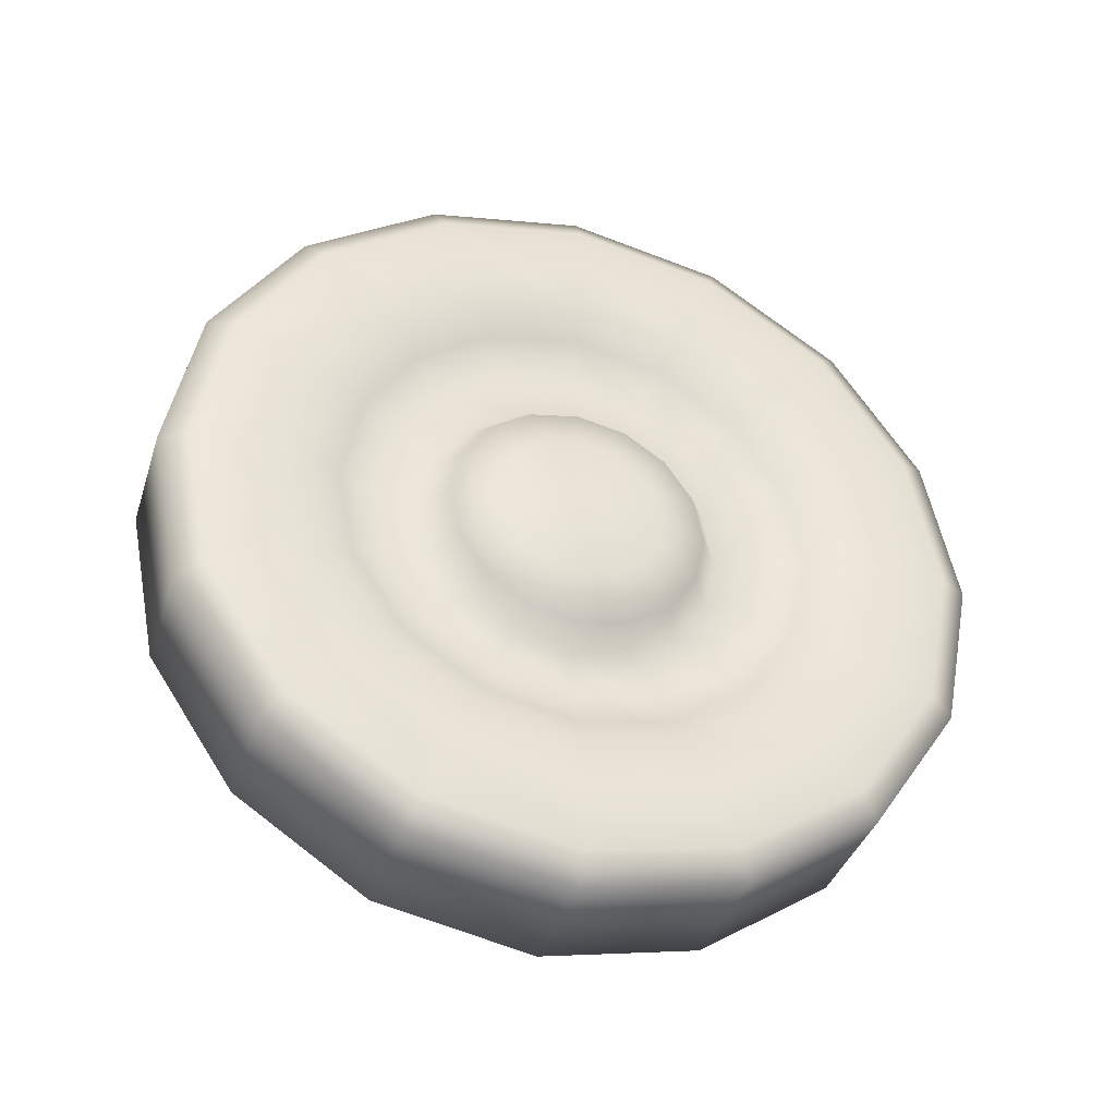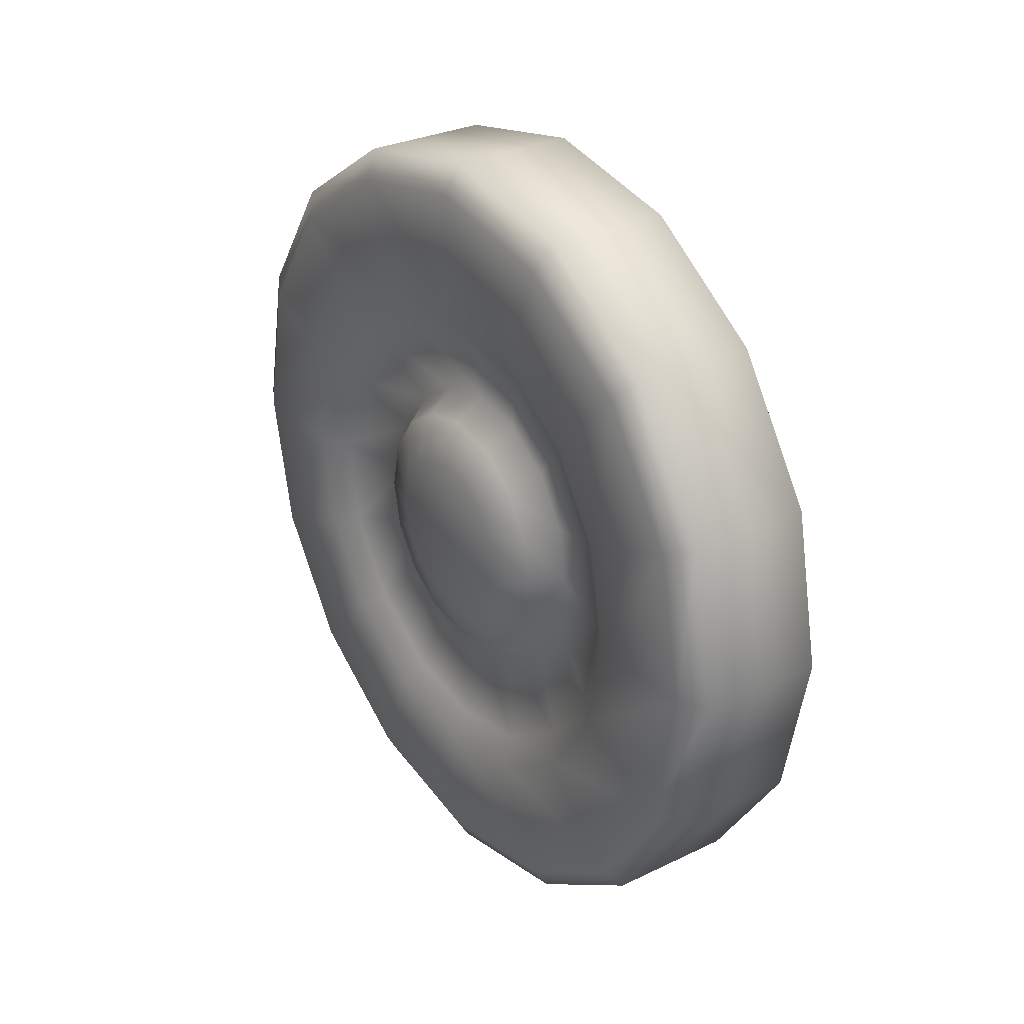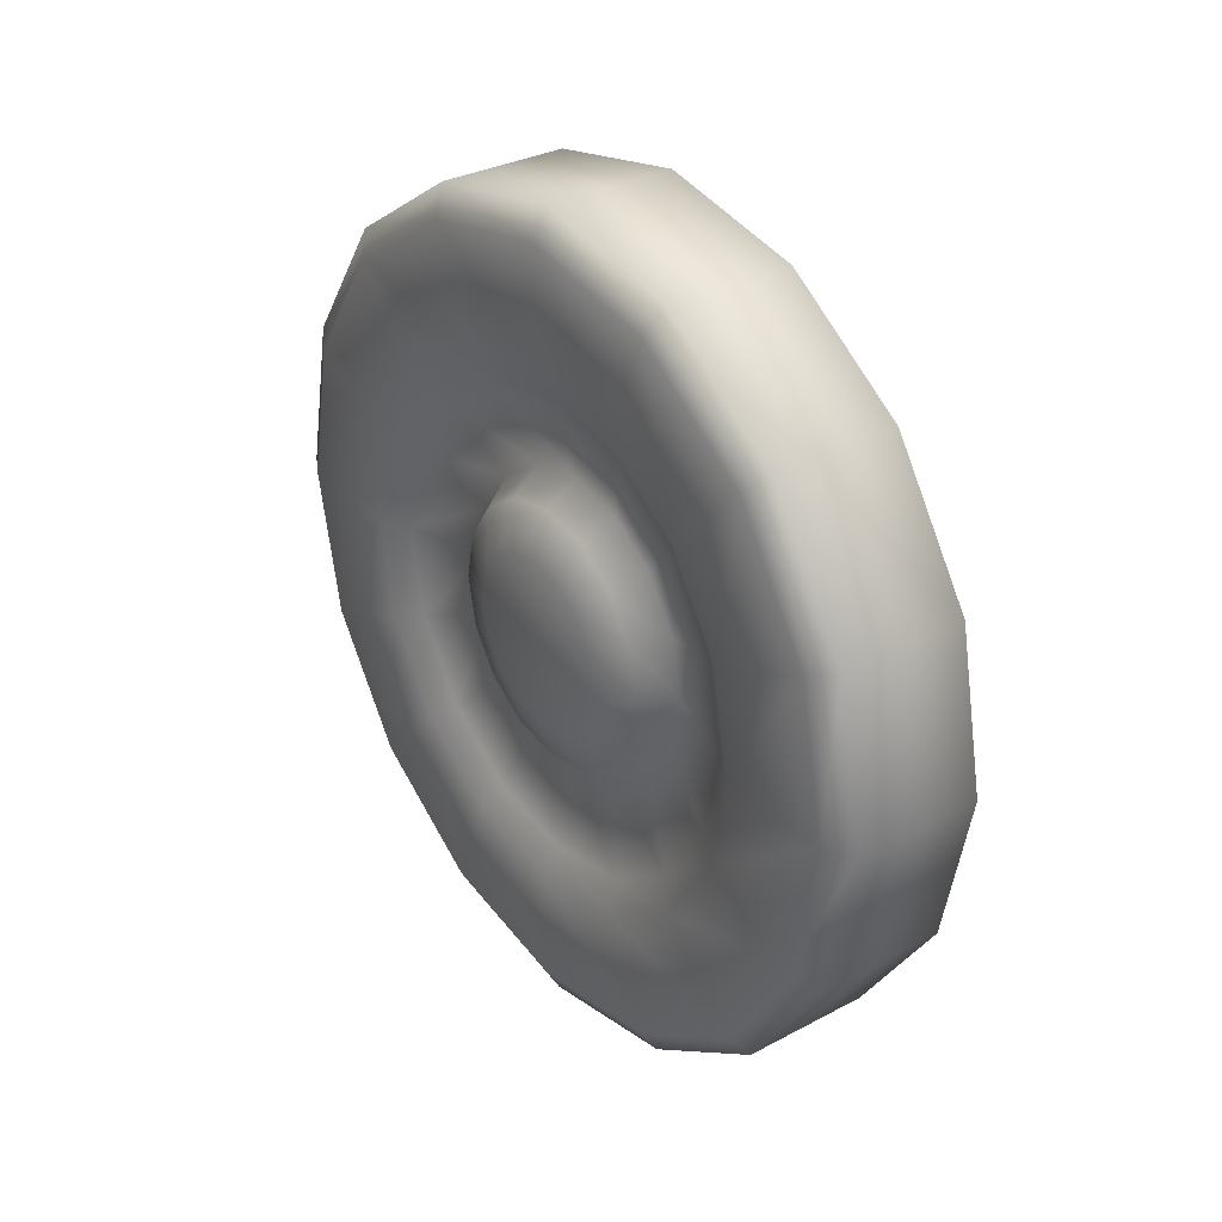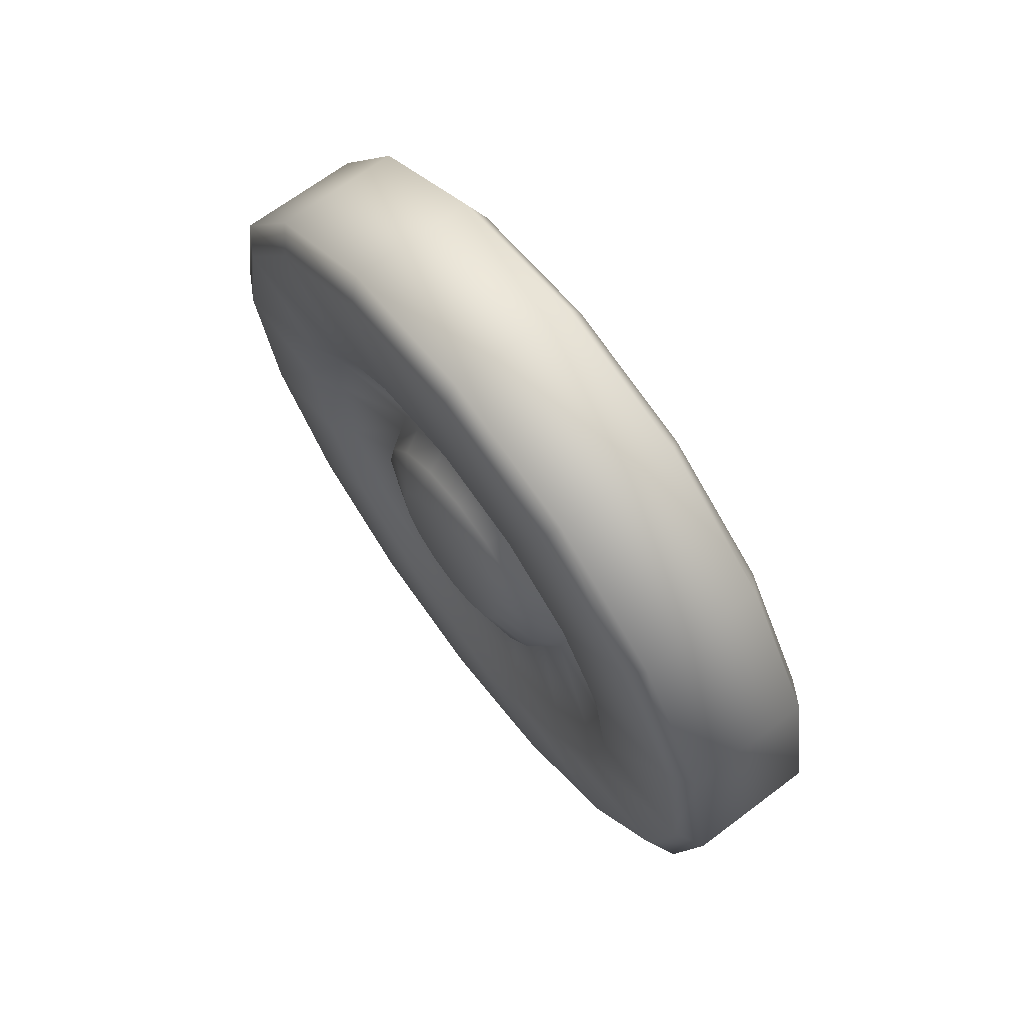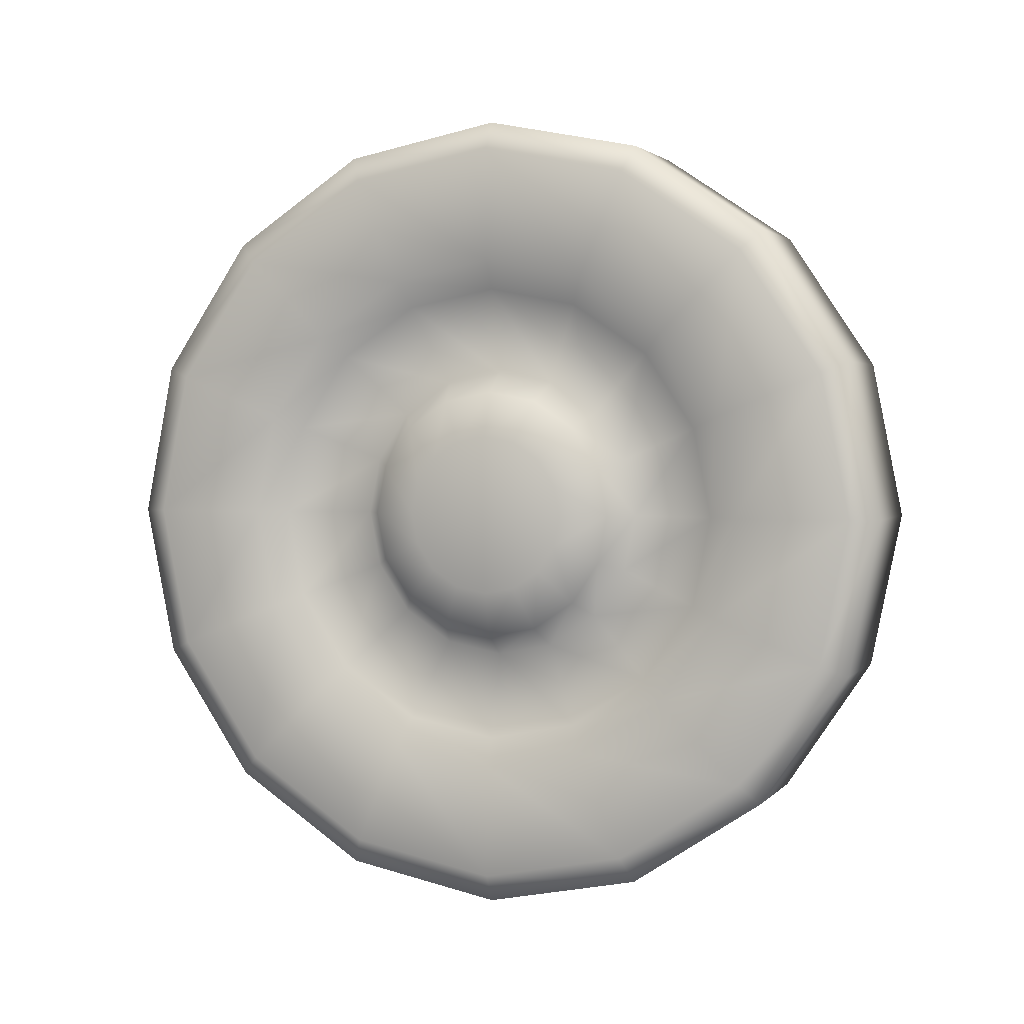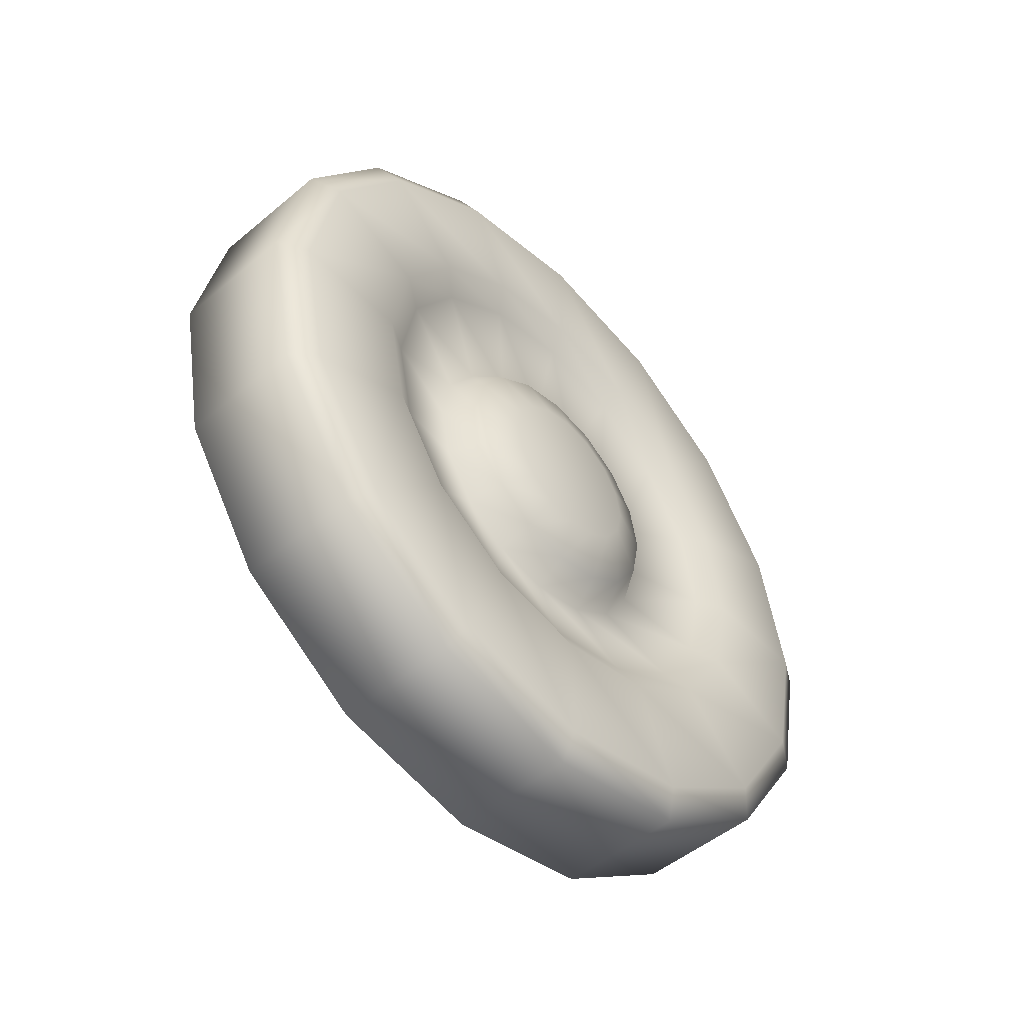
<metadata>
{"format":"obj","ext":"obj","renderer":"f3d","projection":"perspective","resolution":1024,"background":"white","views":[{"elev":-38.2,"azim":72.8,"up":"+Z"},{"elev":29.8,"azim":144.9,"up":"+Z"},{"elev":31.9,"azim":143.3,"up":"+Z"},{"elev":68.6,"azim":-36.9,"up":"+Y"},{"elev":2.4,"azim":109.7,"up":"+Z"},{"elev":-50.0,"azim":42.5,"up":"+Y"}]}
</metadata>
<code>
o cylinder2
v -0.02735 0.396 -3.102e-18
v -0.02735 0.3879 0.04056
v -0.02735 0.365 0.07495
v -0.02735 0.3306 0.09793
v -0.02735 0.29 0.106
v -0.02735 0.2494 0.09793
v -0.02735 0.215 0.07495
v -0.02735 0.1921 0.04056
v -0.02735 0.184 9.879e-18
v -0.02735 0.1921 -0.04056
v -0.02735 0.215 -0.07495
v -0.02735 0.2494 -0.09793
v -0.02735 0.29 -0.106
v -0.02735 0.3306 -0.09793
v -0.02735 0.365 -0.07495
v -0.02735 0.3879 -0.04056
v 0.02735 0.396 -3.102e-18
v 0.02735 0.3879 0.04056
v 0.02735 0.365 0.07495
v 0.02735 0.3306 0.09793
v 0.02735 0.29 0.106
v 0.02735 0.2494 0.09793
v 0.02735 0.215 0.07495
v 0.02735 0.1921 0.04056
v 0.02735 0.184 9.879e-18
v 0.02735 0.1921 -0.04056
v 0.02735 0.215 -0.07495
v 0.02735 0.2494 -0.09793
v 0.02735 0.29 -0.106
v 0.02735 0.3306 -0.09793
v 0.02735 0.365 -0.07495
v 0.02735 0.3879 -0.04056
v -0.0449 0.4572 -1.609e-17
v -0.0449 0.4445 0.06398
v -0.0449 0.4082 0.1182
v -0.0449 0.354 0.1545
v -0.0449 0.29 0.1672
v -0.0449 0.226 0.1545
v -0.0449 0.1718 0.1182
v -0.0449 0.1356 0.06398
v -0.0449 0.1228 1.334e-17
v -0.0449 0.1356 -0.06398
v -0.0449 0.1718 -0.1182
v -0.0449 0.226 -0.1545
v -0.0449 0.29 -0.1672
v -0.0449 0.354 -0.1545
v -0.0449 0.4082 -0.1182
v -0.0449 0.4445 -0.06398
v 0.0449 0.4572 -1.609e-17
v 0.0449 0.4445 0.06398
v 0.0449 0.4082 0.1182
v 0.0449 0.354 0.1545
v 0.0449 0.29 0.1672
v 0.0449 0.226 0.1545
v 0.0449 0.1718 0.1182
v 0.0449 0.1356 0.06398
v 0.0449 0.1228 1.334e-17
v 0.0449 0.1356 -0.06398
v 0.0449 0.1718 -0.1182
v 0.0449 0.226 -0.1545
v 0.0449 0.29 -0.1672
v 0.0449 0.354 -0.1545
v 0.0449 0.4082 -0.1182
v 0.0449 0.4445 -0.06398
v -0.05613 0.4776 -1.811e-17
v -0.05613 0.4633 0.07178
v -0.05613 0.4226 0.1326
v -0.05613 0.3618 0.1733
v -0.05613 0.29 0.1876
v -0.05613 0.2182 0.1733
v -0.05613 0.1574 0.1326
v -0.05613 0.1167 0.07178
v -0.05613 0.1024 1.334e-17
v -0.05613 0.1167 -0.07178
v -0.05613 0.1574 -0.1326
v -0.05613 0.2182 -0.1733
v -0.05613 0.29 -0.1876
v -0.05613 0.3618 -0.1733
v -0.05613 0.4226 -0.1326
v -0.05613 0.4633 -0.07178
v 0.05613 0.4776 -1.811e-17
v 0.05613 0.4633 0.07178
v 0.05613 0.4226 0.1326
v 0.05613 0.3618 0.1733
v 0.05613 0.29 0.1876
v 0.05613 0.2182 0.1733
v 0.05613 0.1574 0.1326
v 0.05613 0.1167 0.07178
v 0.05613 0.1024 1.334e-17
v 0.05613 0.1167 -0.07178
v 0.05613 0.1574 -0.1326
v 0.05613 0.2182 -0.1733
v 0.05613 0.29 -0.1876
v 0.05613 0.3618 -0.1733
v 0.05613 0.4226 -0.1326
v 0.05613 0.4633 -0.07178
v -0.05613 0.5591 -2.503e-17
v -0.05613 0.5386 0.103
v -0.05613 0.4803 0.1903
v -0.05613 0.393 0.2486
v -0.05613 0.29 0.2691
v -0.05613 0.187 0.2486
v -0.05613 0.09969 0.1903
v -0.05613 0.04135 0.103
v -0.05613 0.02087 1.334e-17
v -0.05613 0.04135 -0.103
v -0.05613 0.09969 -0.1903
v -0.05613 0.187 -0.2486
v -0.05613 0.29 -0.2691
v -0.05613 0.393 -0.2486
v -0.05613 0.4803 -0.1903
v -0.05613 0.5386 -0.103
v 0.05613 0.5591 -2.503e-17
v 0.05613 0.5386 0.103
v 0.05613 0.4803 0.1903
v 0.05613 0.393 0.2486
v 0.05613 0.29 0.2691
v 0.05613 0.187 0.2486
v 0.05613 0.09969 0.1903
v 0.05613 0.04135 0.103
v 0.05613 0.02087 1.334e-17
v 0.05613 0.04135 -0.103
v 0.05613 0.09969 -0.1903
v 0.05613 0.187 -0.2486
v 0.05613 0.29 -0.2691
v 0.05613 0.393 -0.2486
v 0.05613 0.4803 -0.1903
v 0.05613 0.5386 -0.103
v -0.0449 0.5795 -2.792e-17
v -0.0449 0.5575 0.1108
v -0.0449 0.4947 0.2047
v -0.0449 0.4008 0.2675
v -0.0449 0.29 0.2895
v -0.0449 0.1792 0.2675
v -0.0449 0.08527 0.2047
v -0.0449 0.02251 0.1108
v -0.0449 0.0004737 1.305e-17
v -0.0449 0.02251 -0.1108
v -0.0449 0.08527 -0.2047
v -0.0449 0.1792 -0.2675
v -0.0449 0.29 -0.2895
v -0.0449 0.4008 -0.2675
v -0.0449 0.4947 -0.2047
v -0.0449 0.5575 -0.1108
v 0.0449 0.5795 -2.792e-17
v 0.0449 0.5575 0.1108
v 0.0449 0.4947 0.2047
v 0.0449 0.4008 0.2675
v 0.0449 0.29 0.2895
v 0.0449 0.1792 0.2675
v 0.0449 0.08527 0.2047
v 0.0449 0.02251 0.1108
v 0.0449 0.0004735 1.305e-17
v 0.0449 0.02251 -0.1108
v 0.0449 0.08527 -0.2047
v 0.0449 0.1792 -0.2675
v 0.0449 0.29 -0.2895
v 0.0449 0.4008 -0.2675
v 0.0449 0.4947 -0.2047
v 0.0449 0.5575 -0.1108
v -0.04891 0.3738 0.03472
v -0.04891 0.3807 -2.405e-18
v -0.04891 0.3738 -0.03472
v -0.04891 0.3542 -0.06416
v -0.04891 0.3247 -0.08383
v -0.04891 0.29 -0.09074
v -0.04891 0.2553 -0.08383
v -0.04891 0.2258 -0.06416
v -0.04891 0.2062 -0.03472
v -0.04891 0.1993 8.706e-18
v -0.04891 0.2062 0.03472
v -0.04891 0.2258 0.06416
v -0.04891 0.2553 0.08383
v -0.04891 0.29 0.09074
v -0.04891 0.3247 0.08383
v -0.04891 0.3542 0.06416
v 0.04891 0.3807 -2.121e-18
v 0.04891 0.3738 0.03472
v 0.04891 0.3542 0.06416
v 0.04891 0.3247 0.08383
v 0.04891 0.29 0.09074
v 0.04891 0.2553 0.08383
v 0.04891 0.2258 0.06416
v 0.04891 0.2062 0.03472
v 0.04891 0.1993 8.991e-18
v 0.04891 0.2062 -0.03472
v 0.04891 0.2258 -0.06416
v 0.04891 0.2553 -0.08383
v 0.04891 0.29 -0.09074
v 0.04891 0.3247 -0.08383
v 0.04891 0.3542 -0.06416
v 0.04891 0.3738 -0.03472
v -0.05945 0.3435 0.02215
v -0.05945 0.3479 4.123e-18
v -0.05945 0.3435 -0.02215
v -0.05945 0.3309 -0.04093
v -0.05945 0.3122 -0.05348
v -0.05945 0.29 -0.05789
v -0.05945 0.2678 -0.05348
v -0.05945 0.2491 -0.04093
v -0.05945 0.2365 -0.02215
v -0.05945 0.2321 1.525e-18
v -0.05945 0.2365 0.02215
v -0.05945 0.2491 0.04093
v -0.05945 0.2678 0.05348
v -0.05945 0.29 0.05789
v -0.05945 0.3122 0.05348
v -0.05945 0.3309 0.04093
v 0.05945 0.3479 7.671e-18
v 0.05945 0.3435 0.02215
v 0.05945 0.3309 0.04093
v 0.05945 0.3122 0.05348
v 0.05945 0.29 0.05789
v 0.05945 0.2678 0.05348
v 0.05945 0.2491 0.04093
v 0.05945 0.2365 0.02215
v 0.05945 0.2321 1.16e-17
v 0.05945 0.2365 -0.02215
v 0.05945 0.2491 -0.04093
v 0.05945 0.2678 -0.05348
v 0.05945 0.29 -0.05789
v 0.05945 0.3122 -0.05348
v 0.05945 0.3309 -0.04093
v 0.05945 0.3435 -0.02215
g cylinder2_Tire
f 65 33 34 66
f 66 34 35 67
f 67 35 36 68
f 68 36 37 69
f 69 37 38 70
f 70 38 39 71
f 71 39 40 72
f 72 40 41 73
f 73 41 42 74
f 74 42 43 75
f 75 43 44 76
f 76 44 45 77
f 77 45 46 78
f 78 46 47 79
f 79 47 48 80
f 80 48 33 65
f 81 49 64 96
f 82 50 49 81
f 83 51 50 82
f 84 52 51 83
f 85 53 52 84
f 86 54 53 85
f 87 55 54 86
f 88 56 55 87
f 89 57 56 88
f 90 58 57 89
f 91 59 58 90
f 92 60 59 91
f 93 61 60 92
f 94 62 61 93
f 95 63 62 94
f 96 64 63 95
f 97 65 66 98
f 98 66 67 99
f 99 67 68 100
f 100 68 69 101
f 101 69 70 102
f 102 70 71 103
f 103 71 72 104
f 104 72 73 105
f 105 73 74 106
f 106 74 75 107
f 107 75 76 108
f 108 76 77 109
f 109 77 78 110
f 110 78 79 111
f 111 79 80 112
f 112 80 65 97
f 113 81 96 128
f 114 82 81 113
f 115 83 82 114
f 116 84 83 115
f 117 85 84 116
f 118 86 85 117
f 119 87 86 118
f 120 88 87 119
f 121 89 88 120
f 122 90 89 121
f 123 91 90 122
f 124 92 91 123
f 125 93 92 124
f 126 94 93 125
f 127 95 94 126
f 128 96 95 127
f 129 97 98 130
f 129 145 160 144
f 130 98 99 131
f 130 146 145 129
f 131 99 100 132
f 131 147 146 130
f 132 100 101 133
f 133 101 102 134
f 133 149 148 132
f 134 102 103 135
f 134 150 149 133
f 135 103 104 136
f 136 104 105 137
f 137 105 106 138
f 137 153 152 136
f 138 106 107 139
f 138 154 153 137
f 139 107 108 140
f 140 108 109 141
f 141 109 110 142
f 141 157 156 140
f 142 110 111 143
f 142 158 157 141
f 143 111 112 144
f 144 112 97 129
f 144 160 159 143
f 145 113 128 160
f 146 114 113 145
f 147 115 114 146
f 147 131 132 148
f 148 116 115 147
f 149 117 116 148
f 150 118 117 149
f 150 134 135 151
f 151 119 118 150
f 151 135 136 152
f 152 120 119 151
f 153 121 120 152
f 154 122 121 153
f 154 138 139 155
f 155 123 122 154
f 155 139 140 156
f 156 124 123 155
f 157 125 124 156
f 158 126 125 157
f 158 142 143 159
f 159 127 126 158
f 160 128 127 159
g cylinder2_default
f 33 1 2 34
f 34 2 3 35
f 35 3 4 36
f 36 4 5 37
f 37 5 6 38
f 38 6 7 39
f 39 7 8 40
f 40 8 9 41
f 41 9 10 42
f 42 10 11 43
f 43 11 12 44
f 44 12 13 45
f 45 13 14 46
f 46 14 15 47
f 47 15 16 48
f 48 16 1 33
f 49 17 32 64
f 50 18 17 49
f 51 19 18 50
f 52 20 19 51
f 53 21 20 52
f 54 22 21 53
f 55 23 22 54
f 56 24 23 55
f 57 25 24 56
f 58 26 25 57
f 59 27 26 58
f 60 28 27 59
f 61 29 28 60
f 62 30 29 61
f 63 31 30 62
f 64 32 31 63
f 162 161 2 1
f 163 162 1 16
f 164 163 16 15
f 165 164 15 14
f 166 165 14 13
f 167 166 13 12
f 168 167 12 11
f 169 168 11 10
f 170 169 10 9
f 171 170 9 8
f 172 171 8 7
f 173 172 7 6
f 174 173 6 5
f 175 174 5 4
f 176 3 2 161
f 176 175 4 3
f 178 177 17 18
f 179 178 18 19
f 180 179 19 20
f 181 180 20 21
f 182 181 21 22
f 183 182 22 23
f 184 183 23 24
f 185 184 24 25
f 186 185 25 26
f 187 186 26 27
f 188 187 27 28
f 189 188 28 29
f 190 189 29 30
f 191 190 30 31
f 192 32 17 177
f 192 191 31 32
f 193 194 195 196 197 198 199 200 201 202 203 204 205 206 207 208
f 194 193 161 162
f 195 194 162 163
f 196 195 163 164
f 197 196 164 165
f 198 197 165 166
f 199 198 166 167
f 200 199 167 168
f 201 200 168 169
f 202 201 169 170
f 203 202 170 171
f 204 203 171 172
f 205 204 172 173
f 206 205 173 174
f 207 206 174 175
f 208 176 161 193
f 208 207 175 176
f 209 210 211 212 213 214 215 216 217 218 219 220 221 222 223 224
f 210 209 177 178
f 211 210 178 179
f 212 211 179 180
f 213 212 180 181
f 214 213 181 182
f 215 214 182 183
f 216 215 183 184
f 217 216 184 185
f 218 217 185 186
f 219 218 186 187
f 220 219 187 188
f 221 220 188 189
f 222 221 189 190
f 223 222 190 191
f 224 192 177 209
f 224 223 191 192

</code>
